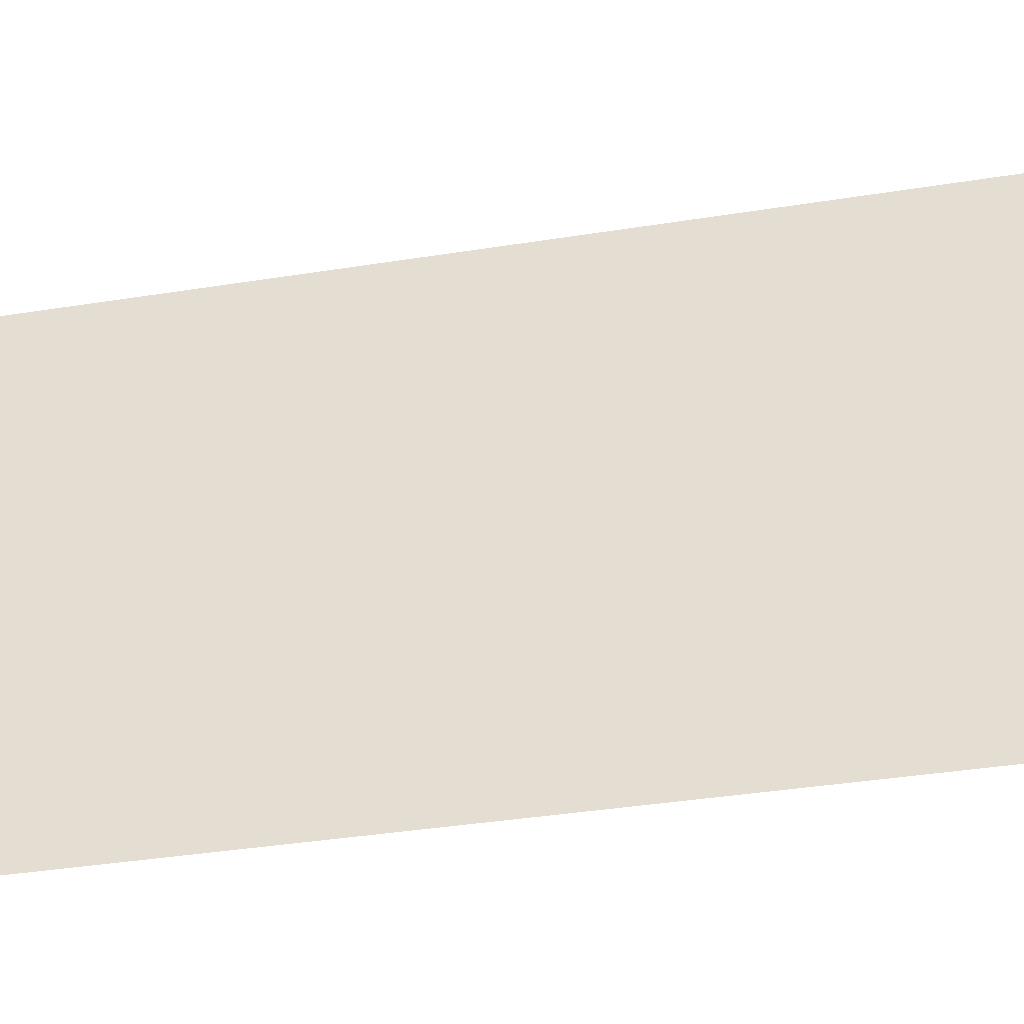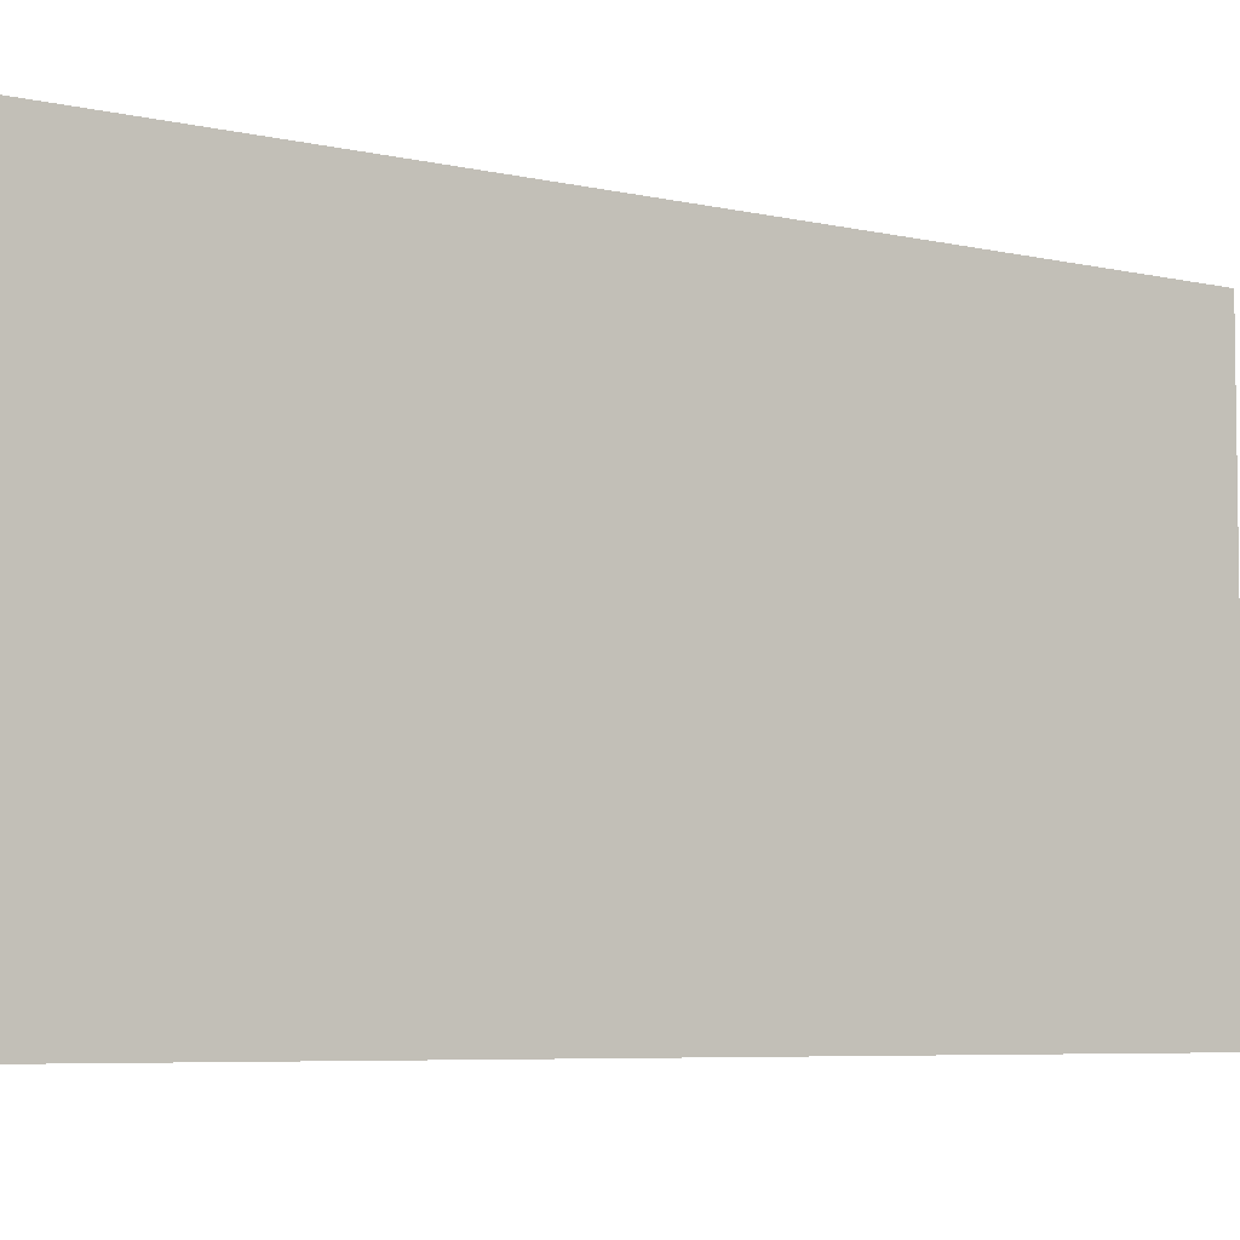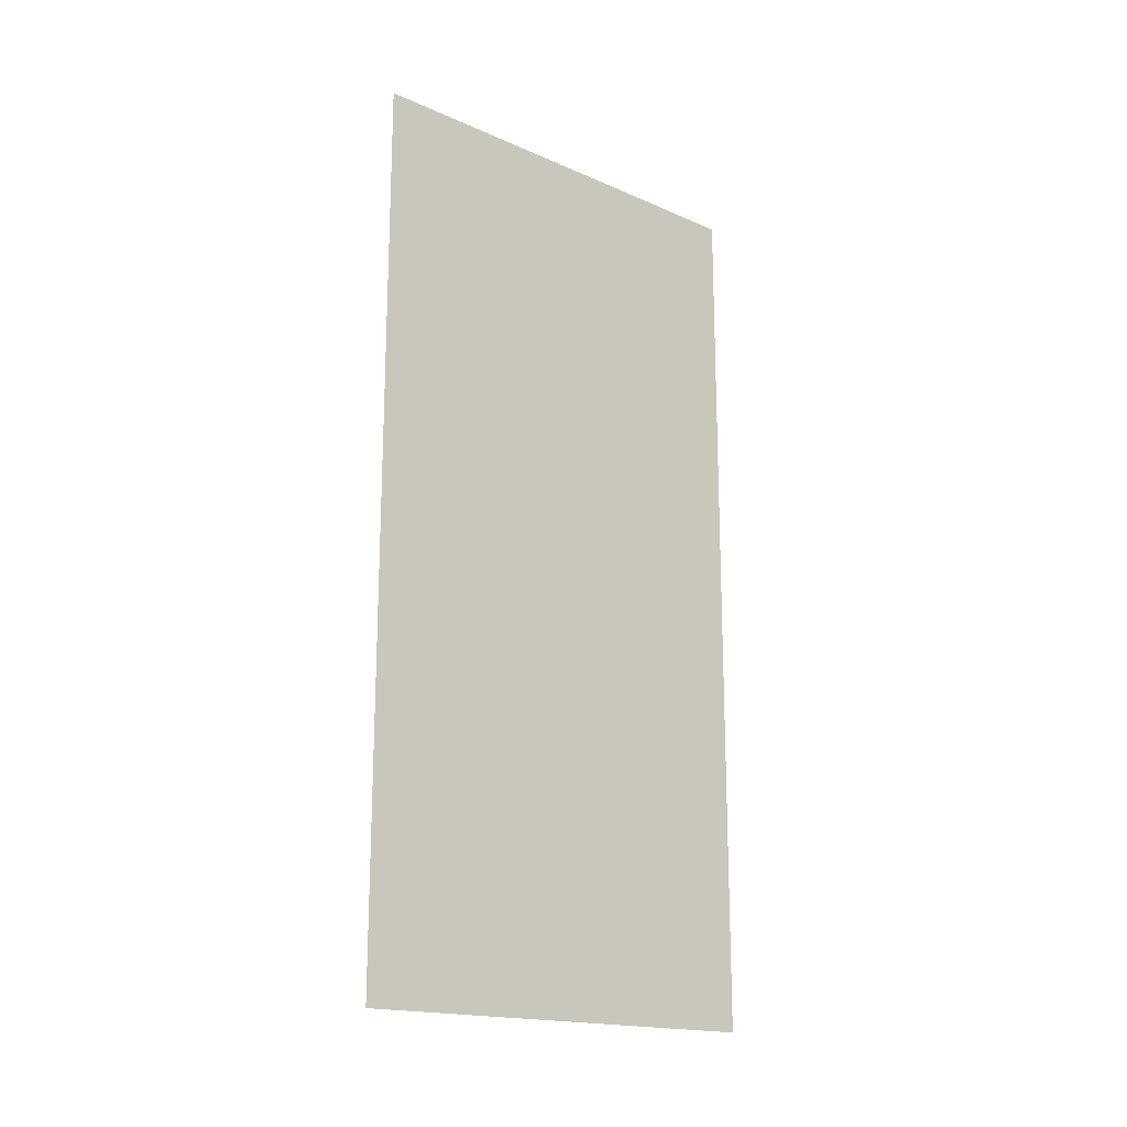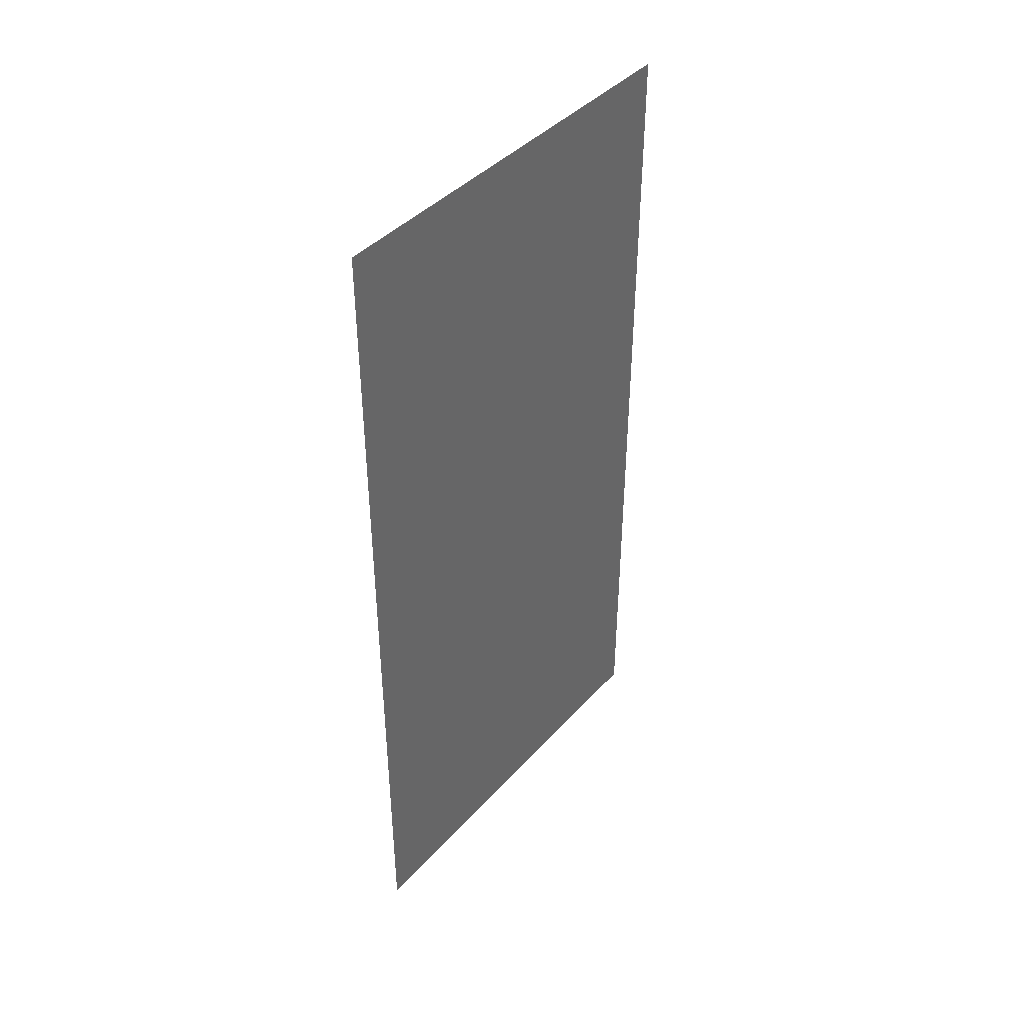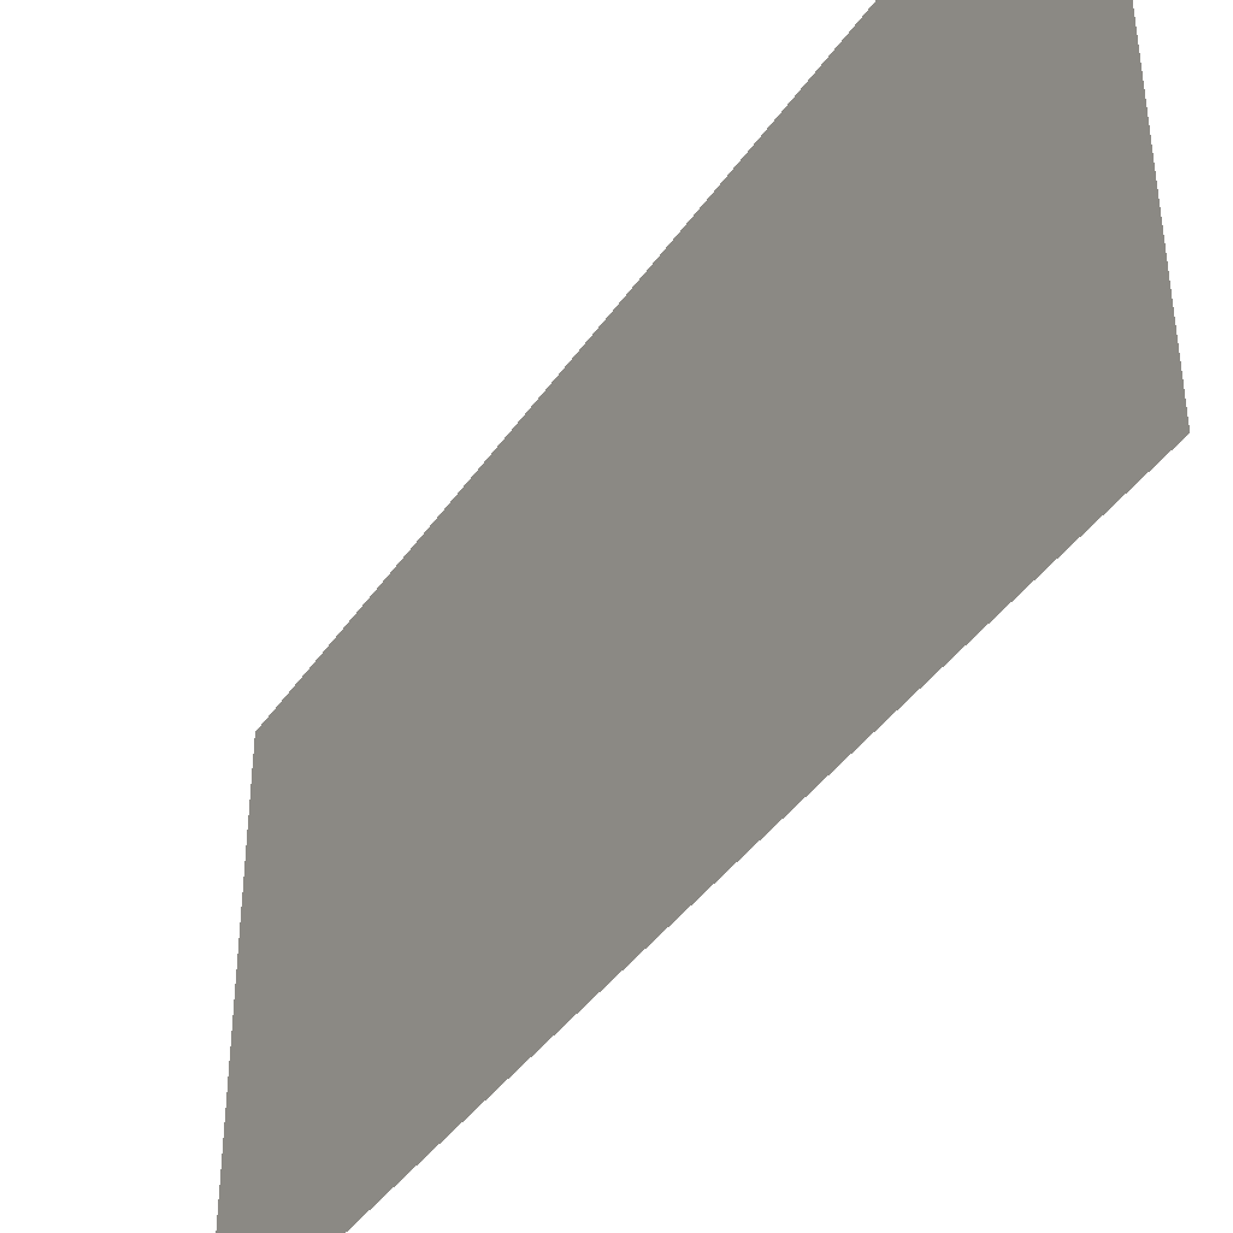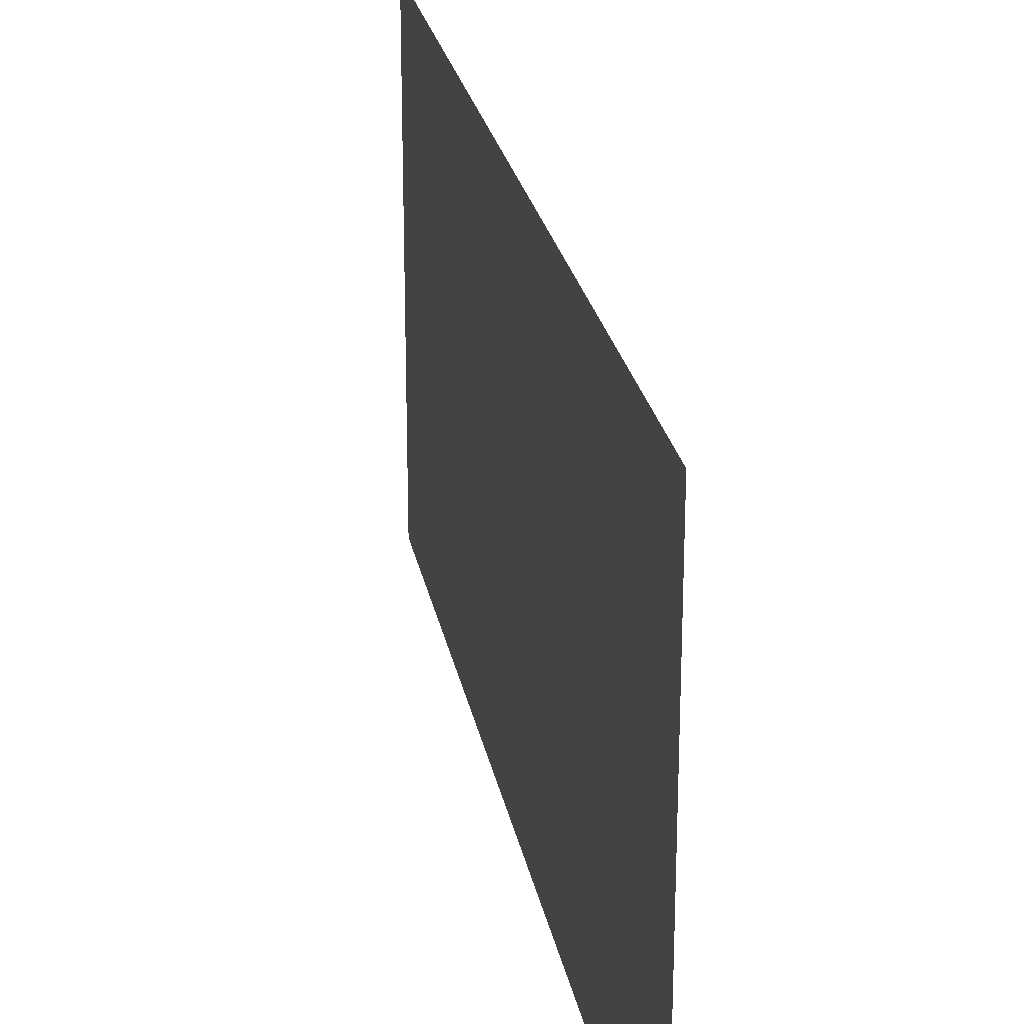
<metadata>
{"format":"obj","ext":"obj","renderer":"f3d","projection":"perspective","resolution":1024,"background":"white","views":[{"elev":-37.3,"azim":101.7,"up":"+Z"},{"elev":-5.9,"azim":-126.0,"up":"+Z"},{"elev":-17.7,"azim":49.4,"up":"+Y"},{"elev":41.5,"azim":-142.1,"up":"+Y"},{"elev":-39.7,"azim":149.2,"up":"+Z"},{"elev":24.6,"azim":169.6,"up":"+Z"}]}
</metadata>
<code>
o Cube
v 0 0 -0.5
v 0 2 -0.5
v 0 0 0.5
v 0 2 0.5
f 4 3 1 2

</code>
